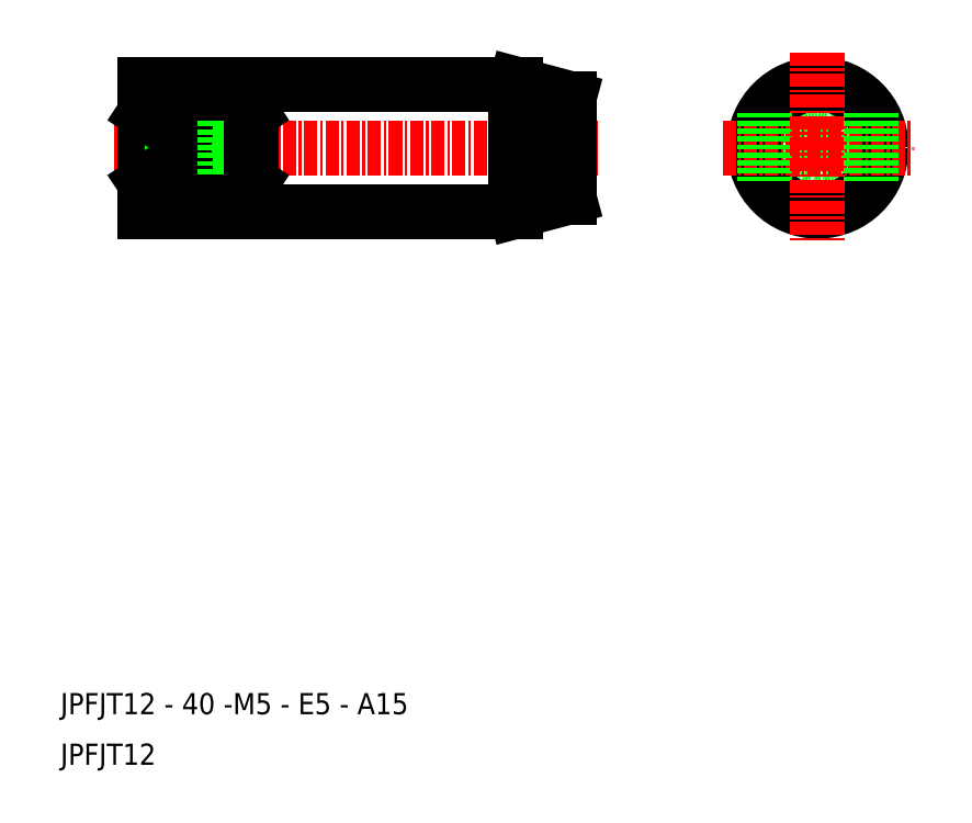
<metadata>
{"format":"dxf","ext":"dxf","renderer":"ezdxf+matplotlib","layout":"modelspace","background":"white","min_lineweight":24,"dpi":150}
</metadata>
<code>
0
SECTION
2
ENTITIES
0
TEXT
8
0
10
164.1
20
161.6
30
0
40
2
1
JPFJT12
0
TEXT
8
0
10
164.1
20
166.4
30
0
40
2
1
JPFJT12 - 40 -M5 - E5 - A15
0
LINE
8
CENTER
10
169.1
20
219.8
30
0
11
215.1
21
219.8
31
0
0
LINE
8
0
10
207.1
20
225.8
30
0
11
212.1
21
224.5
31
0
0
LINE
8
0
10
207.1
20
213.8
30
0
11
212.1
21
215.2
31
0
0
LINE
8
0
10
172.1
20
225.8
30
0
11
207.1
21
225.8
31
0
0
LINE
8
0
10
172.1
20
213.8
30
0
11
207.1
21
213.8
31
0
0
LINE
8
0
10
172.1
20
213.8
30
0
11
172.1
21
225.8
31
0
0
LINE
8
0
10
172.1
20
222.3
30
0
11
179.6
21
222.3
31
0
0
LINE
8
0
10
172.1
20
217.3
30
0
11
179.6
21
217.3
31
0
0
LINE
8
0
10
172.1
20
217.8
30
0
11
181.1
21
217.8
31
0
0
LINE
8
0
10
172.1
20
221.9
30
0
11
181.1
21
221.9
31
0
0
LINE
8
0
10
172.1
20
223.2
30
0
11
182.1
21
216.5
31
0
0
LINE
8
0
10
182.1
20
223.2
30
0
11
172.1
21
216.5
31
0
0
LINE
8
0
10
172.1
20
223.2
30
0
11
182.1
21
223.2
31
0
0
LINE
8
0
10
182.1
20
216.5
30
0
11
172.1
21
216.5
31
0
0
LINE
8
0
10
182.1
20
223.2
30
0
11
172.1
21
223.2
31
0
0
LINE
8
0
10
181.1
20
221.9
30
0
11
182.3
21
219.8
31
0
0
LINE
8
0
10
181.1
20
217.8
30
0
11
182.3
21
219.8
31
0
0
LINE
8
0
10
181.1
20
221.9
30
0
11
181.1
21
217.8
31
0
0
LINE
8
0
10
179.6
20
222.3
30
0
11
179.6
21
217.3
31
0
0
LINE
8
0
10
179.6
20
217.3
30
0
11
180.2
21
217.7
31
0
0
LINE
8
0
10
179.6
20
222.3
30
0
11
180.2
21
222
31
0
0
LINE
8
0
10
182.1
20
216.5
30
0
11
182.1
21
223.2
31
0
0
LINE
8
0
10
207.1
20
225.8
30
0
11
207.1
21
213.8
31
0
0
CIRCLE
8
0
10
235.6
20
219.8
30
0
40
2.067
0
CIRCLE
8
0
10
235.6
20
219.8
30
0
40
2.5
0
CIRCLE
8
0
10
235.6
20
219.8
30
0
40
6
0
LINE
8
CENTER
10
226.6
20
219.8
30
0
11
244.6
21
219.8
31
0
0
LINE
8
0
10
212.1
20
224.5
30
0
11
212.1
21
215.2
31
0
0
LINE
8
0
10
230.6
20
223.2
30
0
11
230.6
21
216.5
31
0
0
LINE
8
CENTER
10
235.6
20
228.8
30
0
11
235.6
21
210.8
31
0
0
LINE
8
0
10
240.6
20
223.2
30
0
11
240.6
21
216.5
31
0
0
ENDSEC
0
EOF

</code>
